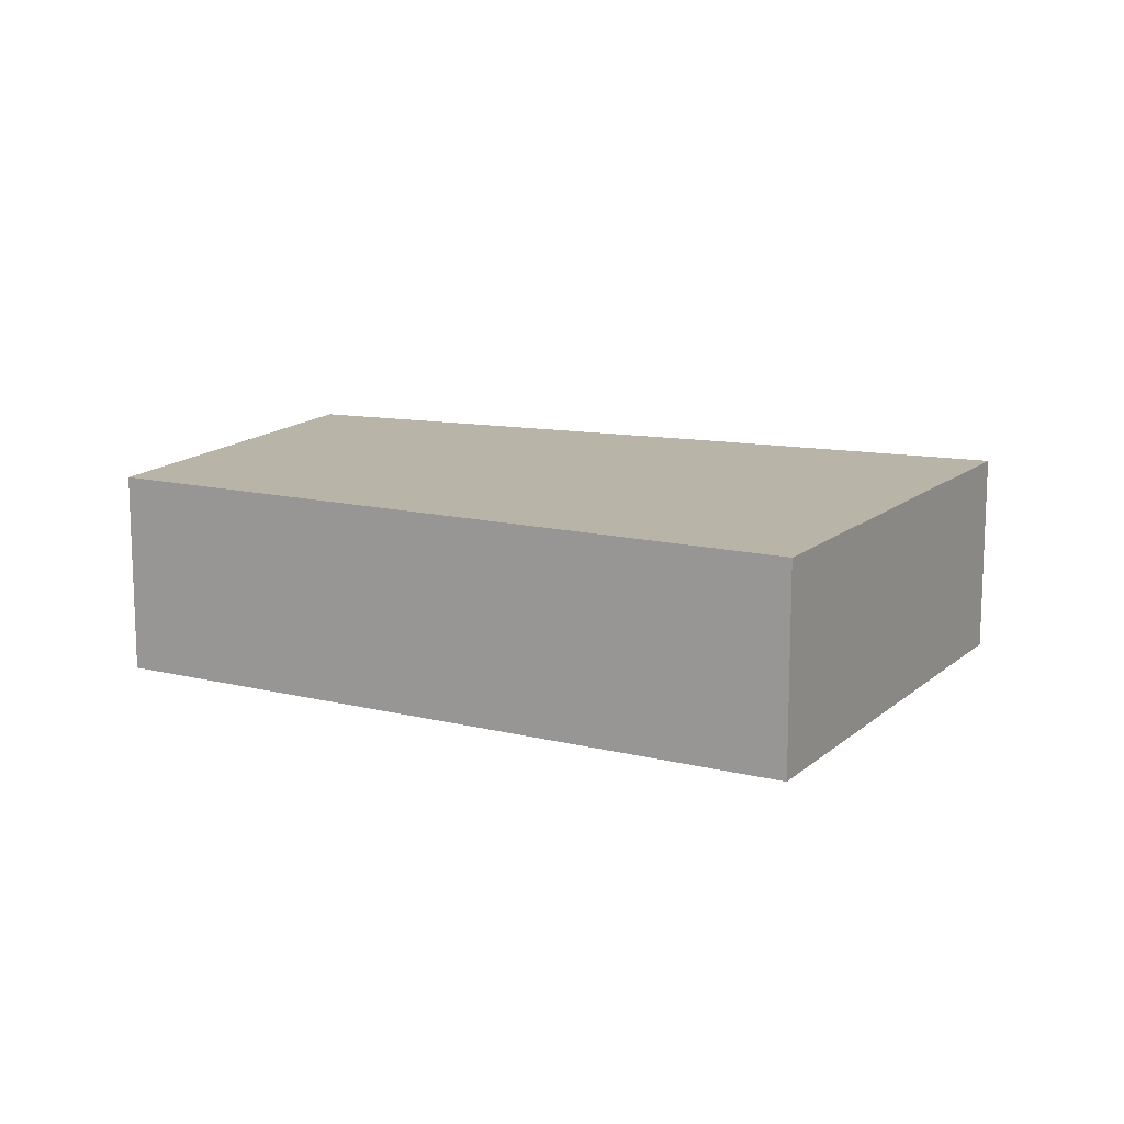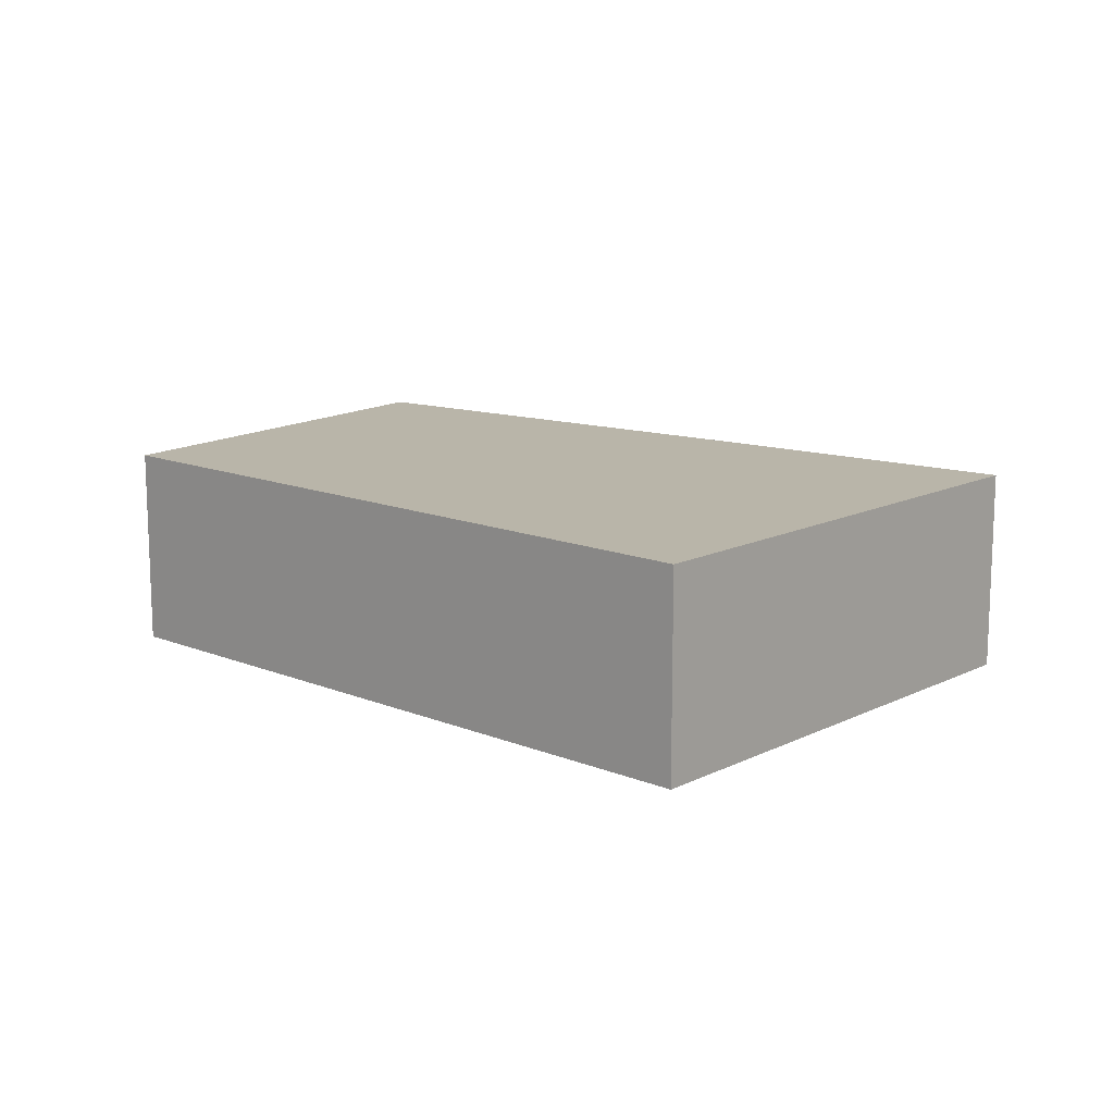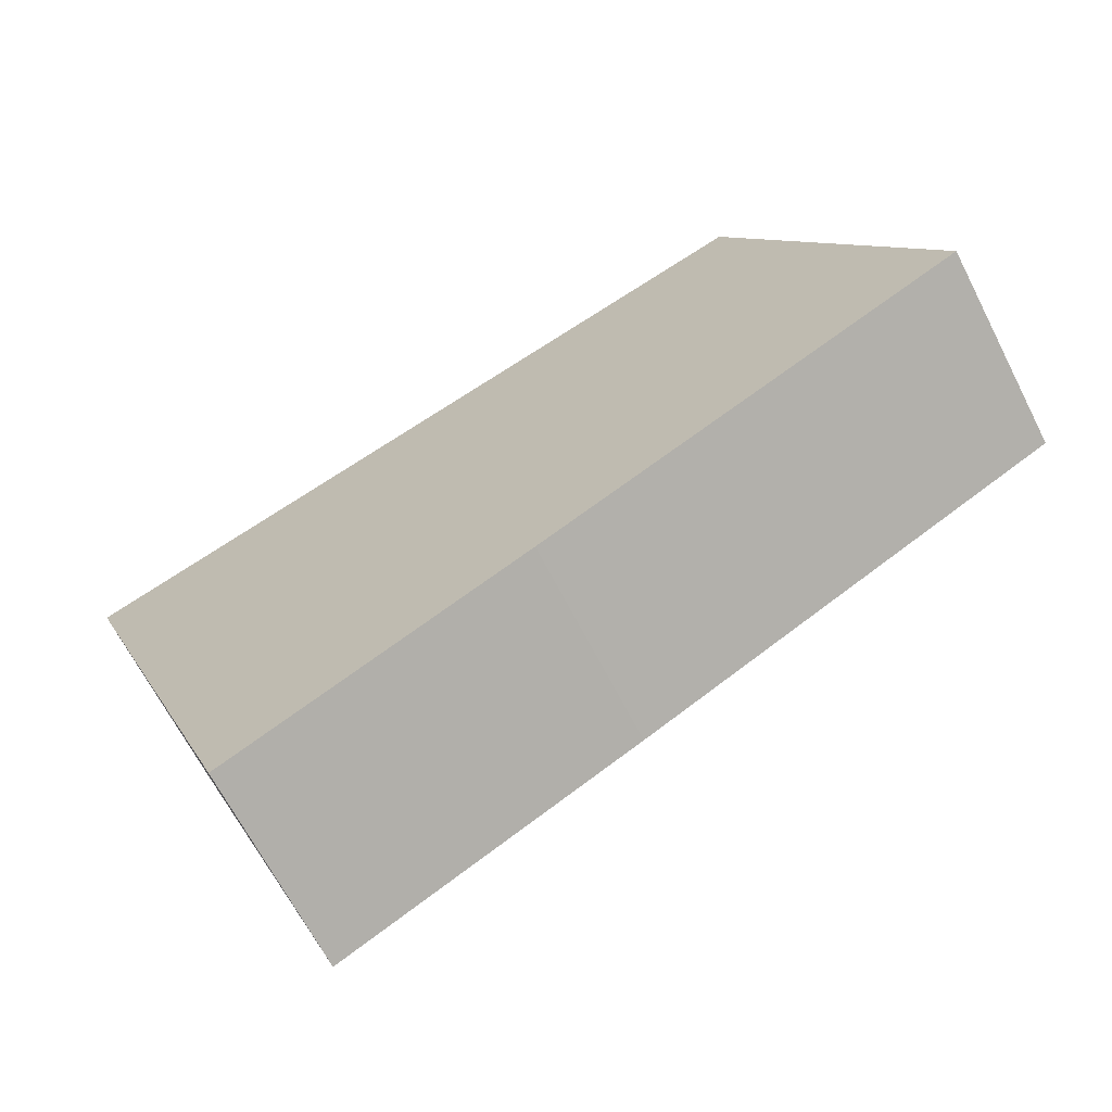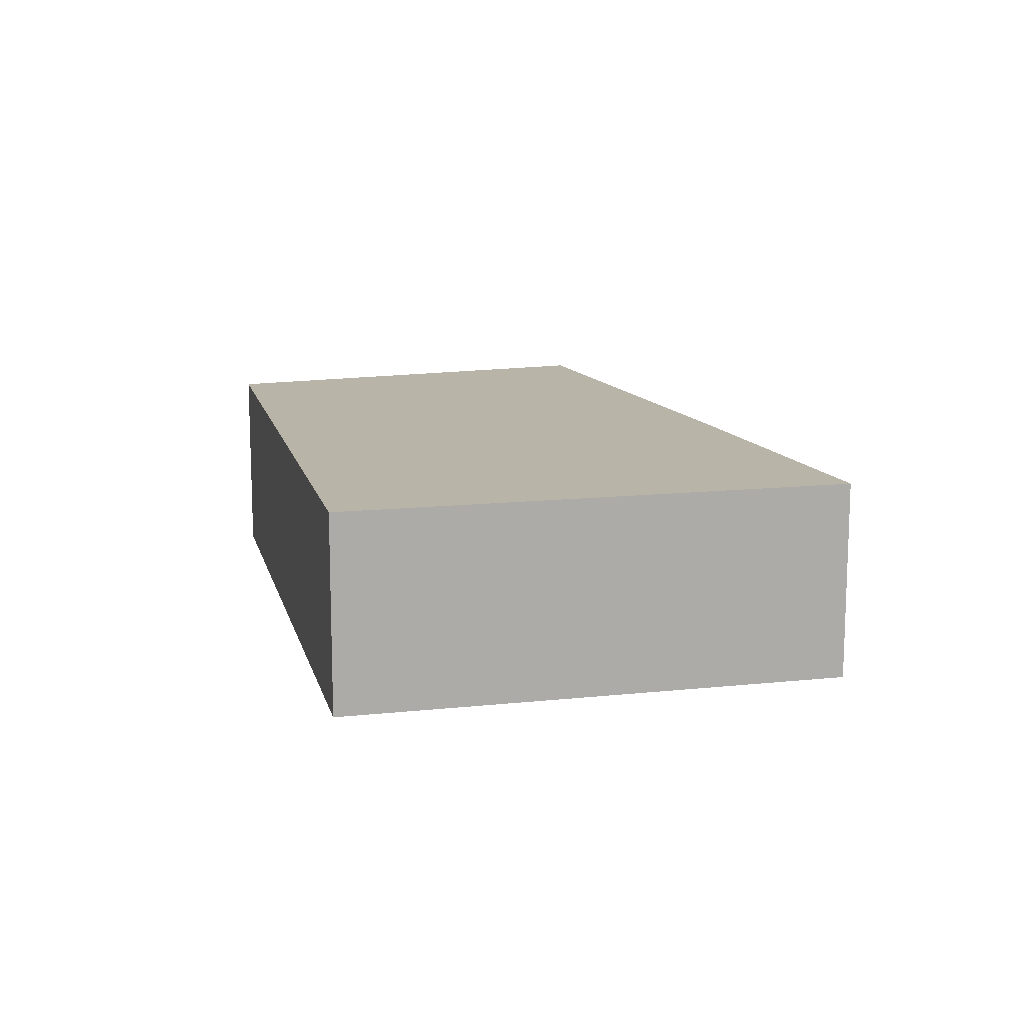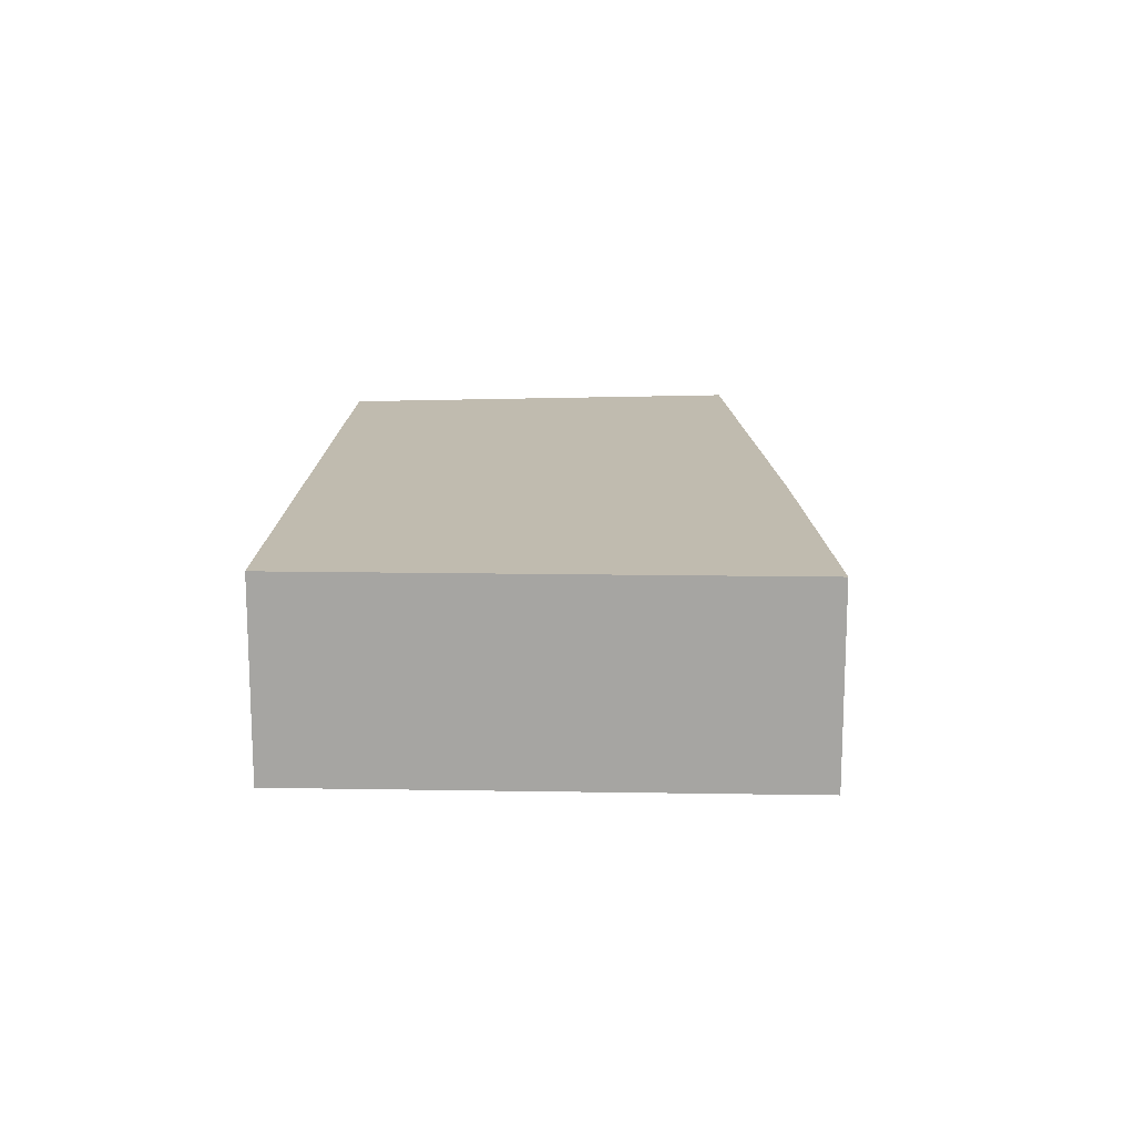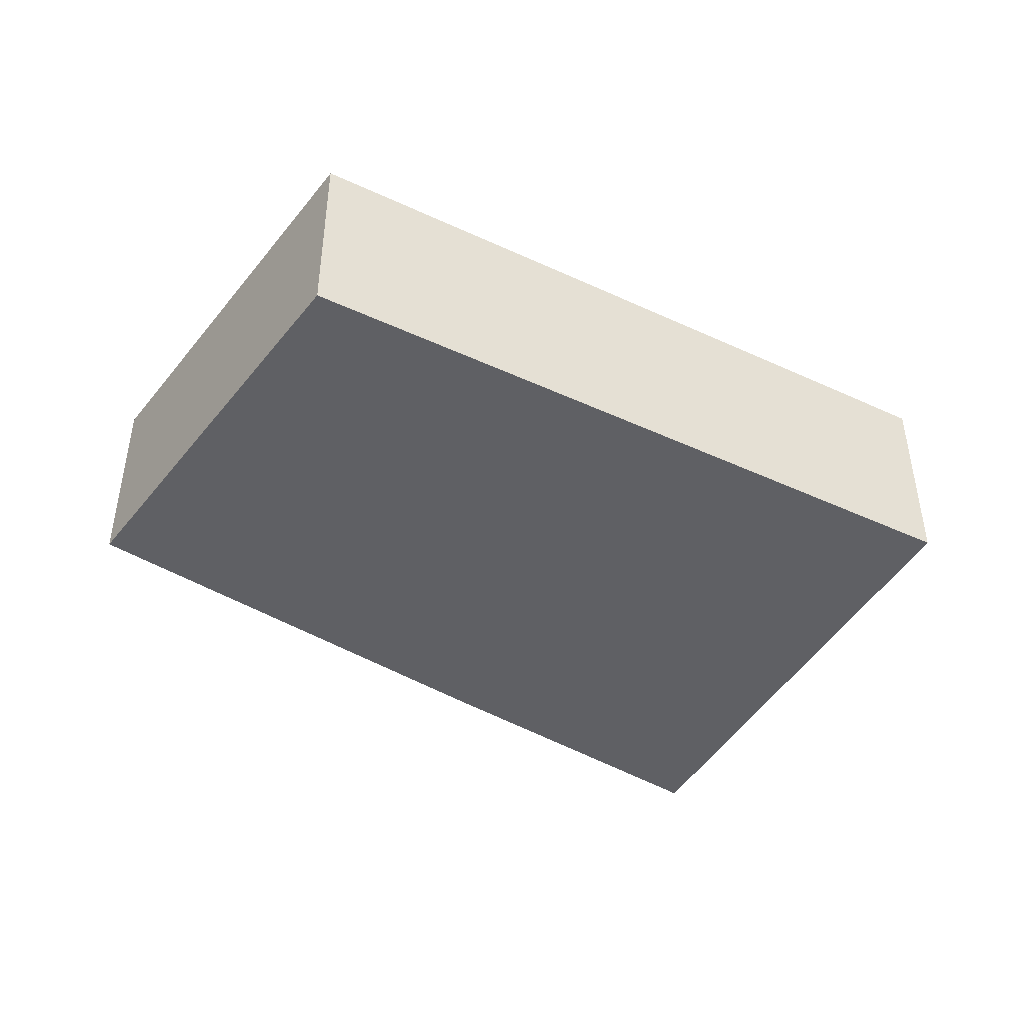
<metadata>
{"format":"obj","ext":"obj","renderer":"f3d","projection":"perspective","resolution":1024,"background":"white","views":[{"elev":13.1,"azim":50.4,"up":"+Y"},{"elev":13.4,"azim":63.3,"up":"+Y"},{"elev":-67.0,"azim":-152.8,"up":"+Z"},{"elev":13.3,"azim":97.5,"up":"+Y"},{"elev":15.9,"azim":113.2,"up":"+Y"},{"elev":-44.7,"azim":-7.6,"up":"+Y"}]}
</metadata>
<code>
v  11.71 3.37 -6.086
v  14.62 3.37 1.237
v  11.76 3.37 -6.116
v  6.92 3.37 -3.653
v  14.93 3.37 2.031
v  8.216 3.37 4.566
v  0.047 3.37 -0.025
v  3.426 3.37 6.376
v  0.204 3.37 0.379
v  0 3.37 2.064e-16
v  11.76 3.745e-16 -6.116
v  11.71 3.727e-16 -6.086
v  6.92 2.237e-16 -3.653
v  0.047 1.531e-18 -0.025
v  0 0 0
v  3.426 -3.904e-16 6.376
v  0.204 -2.321e-17 0.379
v  8.216 -2.796e-16 4.566
v  14.93 -1.244e-16 2.031
v  14.62 -7.574e-17 1.237
g defaultobject
f 1 2 3
f 2 1 4
f 2 4 5
f 5 4 6
f 6 4 7
f 6 7 8
f 8 7 9
f 9 7 10
f 11 1 3
f 1 11 4
f 4 11 12
f 4 12 13
f 4 13 7
f 7 13 14
f 14 10 7
f 10 14 15
f 15 9 10
f 9 15 8
f 8 15 16
f 16 15 17
f 16 6 8
f 6 16 18
f 6 18 5
f 5 18 19
f 2 11 3
f 11 2 5
f 11 5 20
f 20 5 19
f 14 17 15
f 17 14 13
f 17 13 16
f 16 13 12
f 16 12 18
f 18 12 11
f 18 11 20
f 18 20 19

</code>
